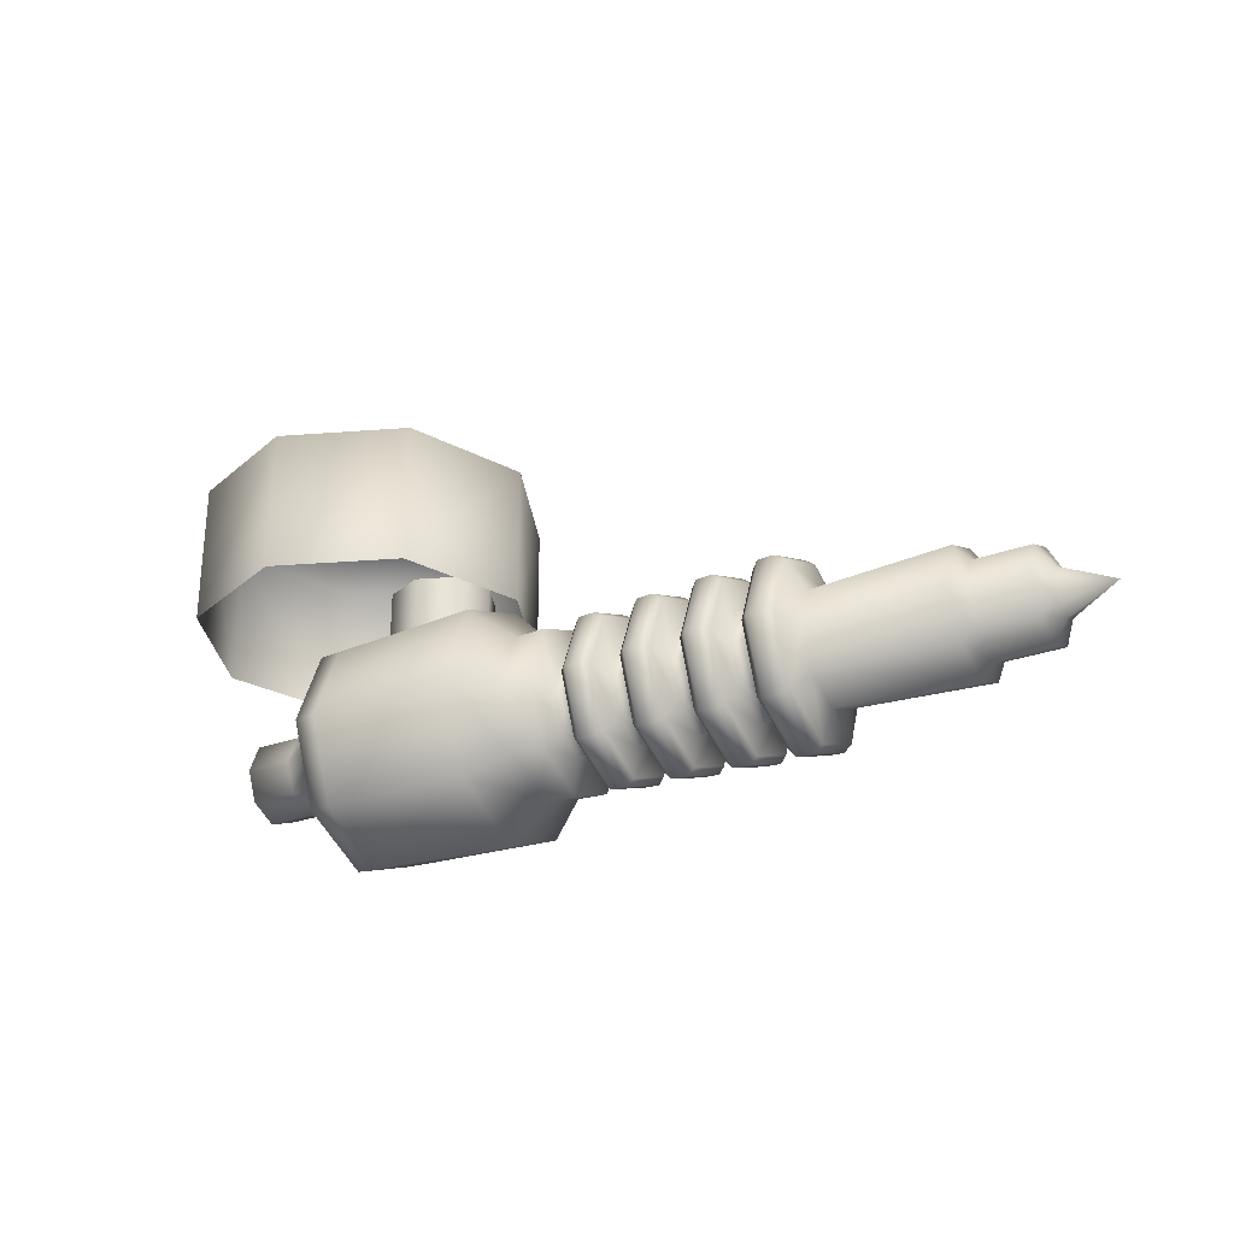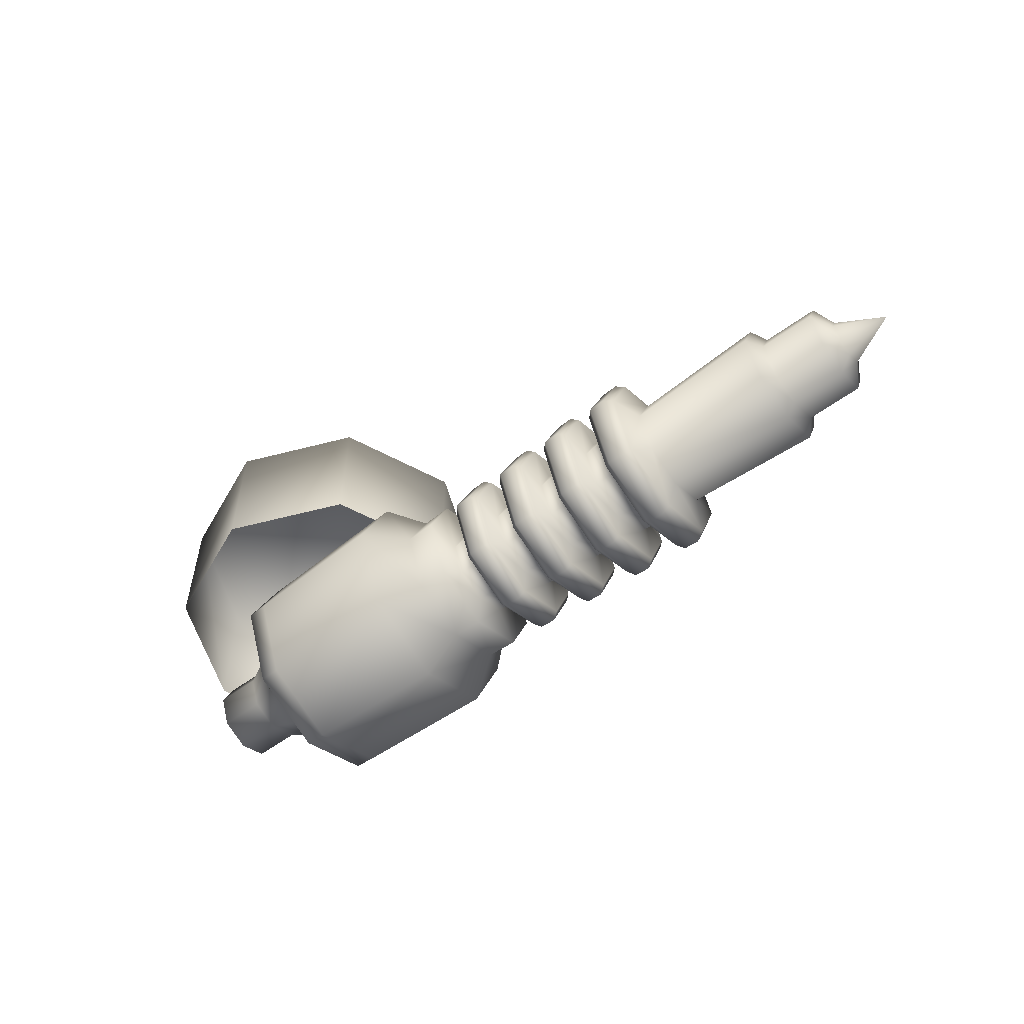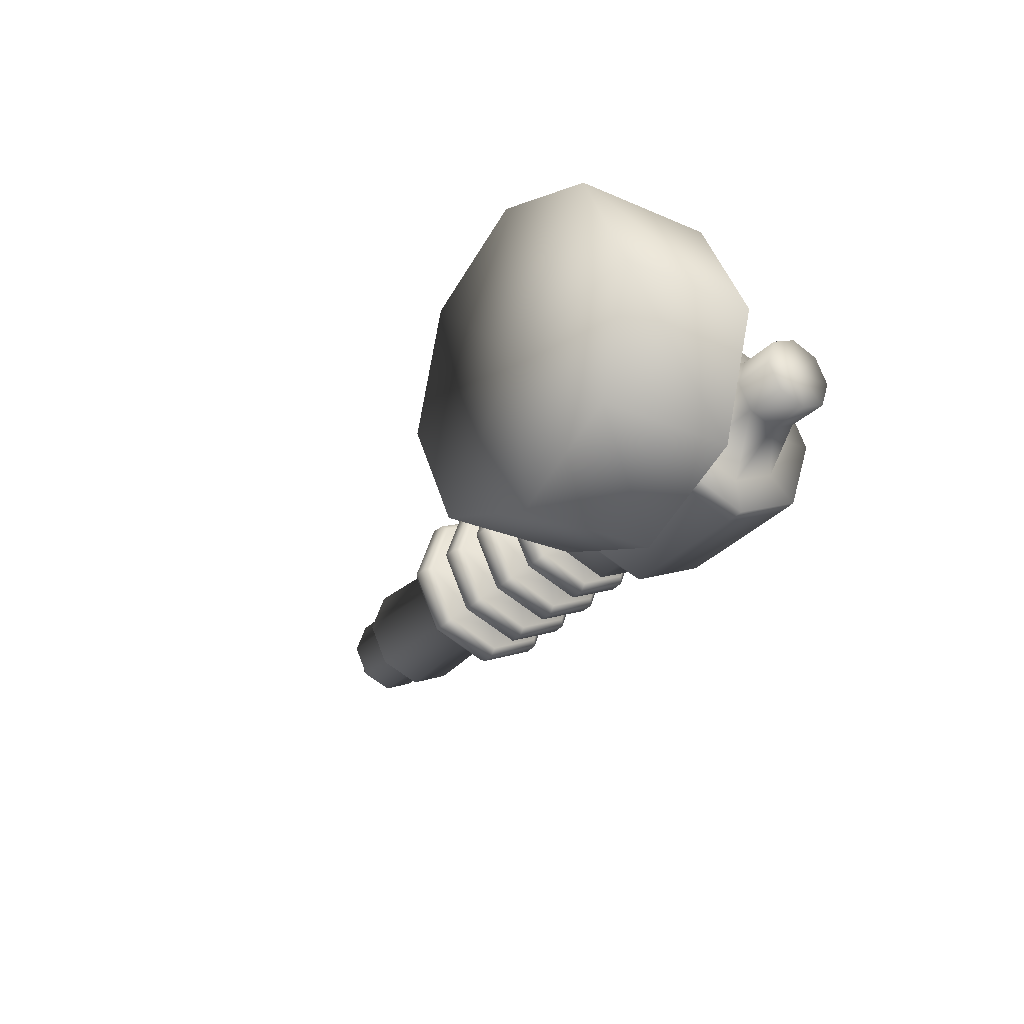
<metadata>
{"format":"obj","ext":"obj","renderer":"f3d","projection":"perspective","resolution":1024,"background":"white","views":[{"elev":-28.2,"azim":-145.9,"up":"+Z"},{"elev":-55.8,"azim":-137.1,"up":"+Z"},{"elev":-24.7,"azim":54.6,"up":"+Y"}]}
</metadata>
<code>
v  -1.114 -0.1544 -0.4741
v  -1.117 -0.1223 -0.5518
v  -0.886 -0.0938 -0.5435
v  -0.8835 -0.1224 -0.4741
v  -1.124 -0.0449 -0.584
v  -0.892 -0.0246 -0.5723
v  -1.131 0.0325 -0.5518
v  -0.8981 0.0446 -0.5435
v  -1.133 0.0646 -0.4741
v  -0.9006 0.0732 -0.4741
v  -1.131 0.0325 -0.3964
v  -0.8981 0.0446 -0.4047
v  -1.124 -0.0449 -0.3642
v  -0.892 -0.0246 -0.3759
v  -1.117 -0.1223 -0.3964
v  -0.886 -0.0938 -0.4047
v  -0.0459 -0.0401 -0.5633
v  0.0588 0.0082 -0.5243
v  0.0606 -0.0125 -0.4741
v  -0.0427 -0.0769 -0.4741
v  -0.0537 0.0487 -0.6002
v  0.0544 0.0582 -0.545
v  -0.0615 0.1376 -0.5633
v  0.0501 0.1082 -0.5243
v  -0.0647 0.1744 -0.4741
v  0.0483 0.1289 -0.4741
v  -0.0615 0.1376 -0.3849
v  0.0501 0.1082 -0.4239
v  -0.0537 0.0487 -0.348
v  0.0544 0.0582 -0.4031
v  -0.0459 -0.0401 -0.3849
v  0.0588 0.0082 -0.4239
v  0.1373 0.0151 -0.5243
v  0.1391 -0.0056 -0.4741
v  0.1329 0.0651 -0.545
v  0.1286 0.115 -0.5243
v  0.1267 0.1357 -0.4741
v  0.1286 0.115 -0.4239
v  0.1329 0.0651 -0.4031
v  0.1373 0.0151 -0.4239
v  0.1329 0.0651 -0.4741
v  -0.0734 -0.0909 -0.6115
v  -0.0387 -0.0867 -0.6103
v  -0.0338 -0.1429 -0.4741
v  -0.0684 -0.1476 -0.4741
v  -0.0854 0.046 -0.6684
v  -0.0506 0.049 -0.6668
v  -0.0974 0.1828 -0.6115
v  -0.0625 0.1847 -0.6103
v  -0.1023 0.2395 -0.4741
v  -0.0674 0.2409 -0.4741
v  -0.0974 0.1828 -0.3367
v  -0.0625 0.1847 -0.3378
v  -0.0854 0.046 -0.2798
v  -0.0506 0.049 -0.2814
v  -0.0734 -0.0909 -0.3367
v  -0.0387 -0.0867 -0.3378
v  -0.3394 0.0237 -0.6803
v  -0.326 -0.1154 -0.6192
v  -0.3521 0.169 -0.6199
v  -0.3574 0.2292 -0.4741
v  -0.3521 0.169 -0.3283
v  -0.3394 0.0237 -0.2679
v  -0.3267 -0.1215 -0.3283
v  -0.3206 -0.1769 -0.4703
v  -0.3927 -0.082 -0.5748
v  -0.4015 0.0183 -0.6165
v  -0.4103 0.1186 -0.5748
v  -0.4139 0.1602 -0.4741
v  -0.4103 0.1186 -0.3734
v  -0.4015 0.0183 -0.3317
v  -0.3927 -0.082 -0.3734
v  -0.3891 -0.1236 -0.4741
v  -0.6404 -0.1119 -0.583
v  -0.6129 -0.1086 -0.5821
v  -0.609 -0.1532 -0.4741
v  -0.6365 -0.1569 -0.4741
v  -0.6499 -0.0034 -0.6281
v  -0.6223 -0.001 -0.6268
v  -0.6594 0.1051 -0.583
v  -0.6317 0.1066 -0.5821
v  -0.6634 0.15 -0.4741
v  -0.6356 0.1512 -0.4741
v  -0.6594 0.1051 -0.3652
v  -0.6317 0.1066 -0.3661
v  -0.6499 -0.0034 -0.32
v  -0.6223 -0.001 -0.3213
v  -0.6404 -0.1119 -0.3652
v  -0.6129 -0.1086 -0.3661
v  -0.8651 -0.1306 -0.582
v  -0.8612 -0.1752 -0.4741
v  -0.8745 -0.0231 -0.6267
v  -0.8839 0.0845 -0.582
v  -0.8878 0.129 -0.4741
v  -0.8839 0.0845 -0.3661
v  -0.8745 -0.0231 -0.3214
v  -0.8651 -0.1306 -0.3661
v  -0.4447 -0.0883 -0.5765
v  -0.441 -0.1306 -0.4741
v  -0.5039 -0.048 -0.5312
v  -0.4519 -0.0417 -0.5294
v  -0.4499 -0.0645 -0.4741
v  -0.5018 -0.0715 -0.4741
v  -0.5365 -0.0994 -0.5796
v  -0.5089 -0.096 -0.5786
v  -0.5051 -0.1392 -0.4741
v  -0.5327 -0.1429 -0.4741
v  -0.6079 -0.0605 -0.5346
v  -0.5559 -0.0542 -0.5329
v  -0.5538 -0.0785 -0.4741
v  -0.6057 -0.0855 -0.4741
v  -0.8167 -0.1812 -0.4741
v  -0.8442 -0.1849 -0.4741
v  -0.8484 -0.1371 -0.5899
v  -0.8209 -0.1337 -0.589
v  -0.7615 -0.1065 -0.4741
v  -0.8134 -0.1135 -0.4741
v  -0.8158 -0.0856 -0.5415
v  -0.7638 -0.0794 -0.5398
v  -0.7129 -0.1672 -0.4741
v  -0.7404 -0.1709 -0.4741
v  -0.7444 -0.1245 -0.5865
v  -0.7169 -0.1212 -0.5855
v  -0.6576 -0.0925 -0.4741
v  -0.7095 -0.0995 -0.4741
v  -0.7119 -0.0731 -0.5381
v  -0.6599 -0.0668 -0.5364
v  -0.4536 0.0137 -0.6189
v  -0.5089 0.0089 -0.5548
v  -0.4567 0.0135 -0.5524
v  -0.5457 0.0057 -0.6232
v  -0.518 0.0081 -0.6219
v  -0.6131 -0.0002 -0.5597
v  -0.561 0.0044 -0.5573
v  -0.8585 -0.0217 -0.6379
v  -0.8309 -0.0193 -0.6366
v  -0.8217 -0.0185 -0.5695
v  -0.7696 -0.0139 -0.567
v  -0.7542 -0.0126 -0.633
v  -0.7266 -0.0101 -0.6317
v  -0.7174 -0.0093 -0.5646
v  -0.6653 -0.0048 -0.5621
v  -0.4626 0.1158 -0.5765
v  -0.5138 0.0658 -0.5312
v  -0.4615 0.0686 -0.5294
v  -0.5548 0.1108 -0.5796
v  -0.5271 0.1123 -0.5786
v  -0.6184 0.0601 -0.5346
v  -0.5661 0.0629 -0.5329
v  -0.8686 0.0937 -0.5899
v  -0.8409 0.0952 -0.589
v  -0.8276 0.0487 -0.5415
v  -0.7753 0.0516 -0.5398
v  -0.764 0.0994 -0.5865
v  -0.7363 0.1009 -0.5855
v  -0.723 0.0544 -0.5381
v  -0.6707 0.0573 -0.5364
v  -0.4662 0.158 -0.4741
v  -0.5159 0.0893 -0.4741
v  -0.4635 0.0915 -0.4741
v  -0.5587 0.1543 -0.4741
v  -0.5309 0.1554 -0.4741
v  -0.6206 0.0851 -0.4741
v  -0.5683 0.0872 -0.4741
v  -0.8728 0.1415 -0.4741
v  -0.845 0.1426 -0.4741
v  -0.83 0.0766 -0.4741
v  -0.7777 0.0787 -0.4741
v  -0.7681 0.1458 -0.4741
v  -0.7403 0.1469 -0.4741
v  -0.7253 0.0808 -0.4741
v  -0.673 0.083 -0.4741
v  -0.4626 0.1158 -0.3717
v  -0.5138 0.0658 -0.417
v  -0.4615 0.0686 -0.4187
v  -0.5548 0.1108 -0.3686
v  -0.5271 0.1123 -0.3695
v  -0.6184 0.0601 -0.4135
v  -0.5661 0.0629 -0.4153
v  -0.8686 0.0937 -0.3583
v  -0.8409 0.0952 -0.3592
v  -0.8276 0.0487 -0.4066
v  -0.7753 0.0516 -0.4084
v  -0.764 0.0994 -0.3617
v  -0.7363 0.1009 -0.3626
v  -0.723 0.0544 -0.4101
v  -0.6707 0.0573 -0.4118
v  -0.4536 0.0137 -0.3292
v  -0.5089 0.0089 -0.3933
v  -0.4567 0.0135 -0.3958
v  -0.5457 0.0057 -0.3249
v  -0.518 0.0081 -0.3262
v  -0.6131 -0.0002 -0.3885
v  -0.561 0.0044 -0.3909
v  -0.8585 -0.0217 -0.3103
v  -0.8309 -0.0193 -0.3116
v  -0.8217 -0.0185 -0.3787
v  -0.7696 -0.0139 -0.3811
v  -0.7542 -0.0126 -0.3152
v  -0.7266 -0.0101 -0.3165
v  -0.7174 -0.0093 -0.3836
v  -0.6653 -0.0048 -0.386
v  -0.4447 -0.0883 -0.3717
v  -0.5039 -0.048 -0.417
v  -0.4519 -0.0417 -0.4187
v  -0.5365 -0.0994 -0.3686
v  -0.5089 -0.096 -0.3695
v  -0.6079 -0.0605 -0.4135
v  -0.5559 -0.0542 -0.4153
v  -0.8484 -0.1371 -0.3583
v  -0.8209 -0.1337 -0.3592
v  -0.8158 -0.0856 -0.4066
v  -0.7638 -0.0794 -0.4084
v  -0.7444 -0.1245 -0.3617
v  -0.7169 -0.1212 -0.3626
v  -0.7119 -0.0731 -0.4101
v  -0.6599 -0.0668 -0.4118
v  -0.4946 -0.1253 -0.4741
v  -0.498 -0.086 -0.5695
v  -0.5063 0.0091 -0.6091
v  -0.5147 0.1042 -0.5695
v  -0.5181 0.1436 -0.4741
v  -0.5147 0.1042 -0.3786
v  -0.5063 0.0091 -0.3391
v  -0.498 -0.086 -0.3786
v  -0.55 -0.0922 -0.5713
v  -0.5465 -0.1323 -0.4741
v  -0.55 -0.0922 -0.3769
v  -0.5585 0.0046 -0.3367
v  -0.5669 0.1014 -0.3769
v  -0.5705 0.1415 -0.4741
v  -0.5669 0.1014 -0.5713
v  -0.5585 0.0046 -0.6115
v  -0.5984 -0.1393 -0.4741
v  -0.602 -0.0985 -0.573
v  -0.6106 0 -0.614
v  -0.6192 0.0985 -0.573
v  -0.6228 0.1394 -0.4741
v  -0.6192 0.0985 -0.3752
v  -0.6106 0 -0.3342
v  -0.602 -0.0985 -0.3752
v  -0.8062 -0.1673 -0.4741
v  -0.81 -0.1236 -0.5799
v  -0.8192 -0.0182 -0.6237
v  -0.8284 0.0872 -0.5799
v  -0.8322 0.1308 -0.4741
v  -0.8284 0.0872 -0.3683
v  -0.8192 -0.0182 -0.3244
v  -0.81 -0.1236 -0.3683
v  -0.758 -0.1174 -0.5782
v  -0.7542 -0.1603 -0.4741
v  -0.758 -0.1174 -0.37
v  -0.7671 -0.0137 -0.3269
v  -0.7761 0.09 -0.37
v  -0.7799 0.133 -0.4741
v  -0.7761 0.09 -0.5782
v  -0.7671 -0.0137 -0.6213
v  -0.7023 -0.1533 -0.4741
v  -0.706 -0.1111 -0.5764
v  -0.7149 -0.0091 -0.6188
v  -0.7238 0.0929 -0.5764
v  -0.7275 0.1351 -0.4741
v  -0.7238 0.0929 -0.3717
v  -0.7149 -0.0091 -0.3293
v  -0.706 -0.1111 -0.3717
v  -0.654 -0.1048 -0.5747
v  -0.6504 -0.1463 -0.4741
v  -0.654 -0.1048 -0.3735
v  -0.6628 -0.0046 -0.3318
v  -0.6715 0.0957 -0.3735
v  -0.6752 0.1372 -0.4741
v  -0.6715 0.0957 -0.5747
v  -0.6628 -0.0046 -0.6164
v  -1.135 -0.1271 -0.4741
v  -1.137 -0.1035 -0.5313
v  -1.142 -0.0465 -0.555
v  -1.147 0.0105 -0.5313
v  -1.149 0.0341 -0.4741
v  -1.147 0.0105 -0.4169
v  -1.142 -0.0465 -0.3932
v  -1.137 -0.1035 -0.4169
v  -1.231 -0.1355 -0.4741
v  -1.233 -0.1119 -0.5313
v  -1.238 -0.0549 -0.555
v  -1.243 0.0021 -0.5313
v  -1.245 0.0258 -0.4741
v  -1.243 0.0021 -0.4169
v  -1.238 -0.0549 -0.3932
v  -1.233 -0.1119 -0.4169
v  -1.255 -0.0974 -0.4741
v  -1.256 -0.0855 -0.503
v  -1.259 -0.0567 -0.515
v  -1.261 -0.0279 -0.503
v  -1.262 -0.016 -0.4741
v  -1.261 -0.0279 -0.4452
v  -1.259 -0.0567 -0.4332
v  -1.256 -0.0855 -0.4452
v  -1.341 -0.0639 -0.4741
v  -0.1628 0.0759 -0.1711
v  -0.0965 0.055 -0.1711
v  -0.0965 0.055 -0.3421
v  -0.1628 0.0759 -0.3421
v  -0.0644 -0.0066 -0.1711
v  -0.0644 -0.0066 -0.3421
v  -0.0853 -0.0729 -0.1711
v  -0.0853 -0.0729 -0.3421
v  -0.1469 -0.105 -0.1711
v  -0.1469 -0.105 -0.3421
v  -0.2132 -0.0841 -0.1711
v  -0.2132 -0.0841 -0.3421
v  -0.2453 -0.0225 -0.1711
v  -0.2453 -0.0225 -0.3421
v  -0.2244 0.0438 -0.1711
v  -0.2244 0.0438 -0.3421
v  -0.029 0.2978 -0.2074
v  -0.2328 0.1917 -0.2074
v  -0.2328 0.1917 0.0456
v  -0.029 0.2978 0.0456
v  -0.3018 -0.0274 -0.2074
v  -0.3018 -0.0274 0.0456
v  -0.1958 -0.2312 -0.2074
v  -0.1958 -0.2312 0.0456
v  0.0234 -0.3003 -0.2074
v  0.0234 -0.3003 0.0456
v  0.2272 -0.1942 -0.2074
v  0.2272 -0.1942 0.0456
v  0.2962 0.0249 -0.2074
v  0.2962 0.0249 0.0456
v  0.1902 0.2287 -0.2074
v  0.1902 0.2287 0.0456
v  -0.0028 -0.0013 0.0456
o Cylinder073
g Cylinder073
f 1 2 3 4
f 2 5 6 3
f 5 7 8 6
f 7 9 10 8
f 9 11 12 10
f 11 13 14 12
f 13 15 16 14
f 15 1 4 16
f 17 18 19 20
f 21 22 18 17
f 23 24 22 21
f 25 26 24 23
f 27 28 26 25
f 29 30 28 27
f 31 32 30 29
f 20 19 32 31
f 19 18 33 34
f 18 22 35 33
f 22 24 36 35
f 24 26 37 36
f 26 28 38 37
f 28 30 39 38
f 30 32 40 39
f 32 19 34 40
f 34 33 41
f 33 35 41
f 35 36 41
f 36 37 41
f 37 38 41
f 38 39 41
f 39 40 41
f 40 34 41
f 42 43 44 45
f 46 47 43 42
f 48 49 47 46
f 50 51 49 48
f 52 53 51 50
f 54 55 53 52
f 56 57 55 54
f 45 44 57 56
f 58 46 42 59
f 60 48 46 58
f 61 50 48 60
f 62 52 50 61
f 63 54 52 62
f 64 56 54 63
f 65 45 56 64
f 17 20 44 43
f 20 31 57 44
f 31 29 55 57
f 29 27 53 55
f 27 25 51 53
f 25 23 49 51
f 23 21 47 49
f 21 17 43 47
f 66 67 58 59
f 67 68 60 58
f 68 69 61 60
f 69 70 62 61
f 70 71 63 62
f 71 72 64 63
f 72 73 65 64
f 74 75 76 77
f 78 79 75 74
f 80 81 79 78
f 82 83 81 80
f 84 85 83 82
f 86 87 85 84
f 88 89 87 86
f 77 76 89 88
f 3 90 91 4
f 6 92 90 3
f 8 93 92 6
f 10 94 93 8
f 12 95 94 10
f 14 96 95 12
f 16 97 96 14
f 4 91 97 16
f 98 66 73 99
f 100 101 102 103
f 104 105 106 107
f 108 109 110 111
f 112 113 114 115
f 116 117 118 119
f 120 121 122 123
f 124 125 126 127
f 128 67 66 98
f 129 130 101 100
f 131 132 105 104
f 133 134 109 108
f 115 114 135 136
f 119 118 137 138
f 123 122 139 140
f 127 126 141 142
f 143 68 67 128
f 144 145 130 129
f 146 147 132 131
f 148 149 134 133
f 136 135 150 151
f 138 137 152 153
f 140 139 154 155
f 142 141 156 157
f 158 69 68 143
f 159 160 145 144
f 161 162 147 146
f 163 164 149 148
f 151 150 165 166
f 153 152 167 168
f 155 154 169 170
f 157 156 171 172
f 173 70 69 158
f 174 175 160 159
f 176 177 162 161
f 178 179 164 163
f 166 165 180 181
f 168 167 182 183
f 170 169 184 185
f 172 171 186 187
f 188 71 70 173
f 189 190 175 174
f 191 192 177 176
f 193 194 179 178
f 181 180 195 196
f 183 182 197 198
f 185 184 199 200
f 187 186 201 202
f 203 72 71 188
f 204 205 190 189
f 206 207 192 191
f 208 209 194 193
f 196 195 210 211
f 198 197 212 213
f 200 199 214 215
f 202 201 216 217
f 99 73 72 203
f 103 102 205 204
f 107 106 207 206
f 111 110 209 208
f 211 210 113 112
f 213 212 117 116
f 215 214 121 120
f 217 216 125 124
f 98 99 102 101
f 99 203 205 102
f 203 188 190 205
f 188 173 175 190
f 173 158 160 175
f 158 143 145 160
f 143 128 130 145
f 128 98 101 130
f 218 219 100 103
f 219 220 129 100
f 220 221 144 129
f 221 222 159 144
f 222 223 174 159
f 223 224 189 174
f 224 225 204 189
f 225 218 103 204
f 226 227 110 109
f 227 228 209 110
f 228 229 194 209
f 229 230 179 194
f 230 231 164 179
f 231 232 149 164
f 232 233 134 149
f 233 226 109 134
f 234 235 108 111
f 235 236 133 108
f 236 237 148 133
f 237 238 163 148
f 238 239 178 163
f 239 240 193 178
f 240 241 208 193
f 241 234 111 208
f 242 243 118 117
f 243 244 137 118
f 244 245 152 137
f 245 246 167 152
f 246 247 182 167
f 247 248 197 182
f 248 249 212 197
f 249 242 117 212
f 250 251 116 119
f 251 252 213 116
f 252 253 198 213
f 253 254 183 198
f 254 255 168 183
f 255 256 153 168
f 256 257 138 153
f 257 250 119 138
f 258 259 126 125
f 259 260 141 126
f 260 261 156 141
f 261 262 171 156
f 262 263 186 171
f 263 264 201 186
f 264 265 216 201
f 265 258 125 216
f 266 267 124 127
f 267 268 217 124
f 268 269 202 217
f 269 270 187 202
f 270 271 172 187
f 271 272 157 172
f 272 273 142 157
f 273 266 127 142
f 2 1 274 275
f 5 2 275 276
f 7 5 276 277
f 9 7 277 278
f 11 9 278 279
f 13 11 279 280
f 15 13 280 281
f 1 15 281 274
f 275 274 282 283
f 276 275 283 284
f 277 276 284 285
f 278 277 285 286
f 279 278 286 287
f 280 279 287 288
f 281 280 288 289
f 274 281 289 282
f 283 282 290 291
f 284 283 291 292
f 285 284 292 293
f 286 285 293 294
f 287 286 294 295
f 288 287 295 296
f 289 288 296 297
f 282 289 297 290
f 291 290 298
f 292 291 298
f 293 292 298
f 294 293 298
f 295 294 298
f 296 295 298
f 297 296 298
f 290 297 298
f 90 114 113 91
f 92 135 114 90
f 93 150 135 92
f 94 165 150 93
f 95 180 165 94
f 96 195 180 95
f 97 210 195 96
f 91 113 210 97
f 218 106 105 219
f 226 104 107 227
f 234 76 75 235
f 242 112 115 243
f 250 122 121 251
f 258 120 123 259
f 266 74 77 267
f 219 105 132 220
f 233 131 104 226
f 235 75 79 236
f 243 115 136 244
f 257 139 122 250
f 259 123 140 260
f 273 78 74 266
f 220 132 147 221
f 232 146 131 233
f 236 79 81 237
f 244 136 151 245
f 256 154 139 257
f 260 140 155 261
f 272 80 78 273
f 221 147 162 222
f 231 161 146 232
f 237 81 83 238
f 245 151 166 246
f 255 169 154 256
f 261 155 170 262
f 271 82 80 272
f 222 162 177 223
f 230 176 161 231
f 238 83 85 239
f 246 166 181 247
f 254 184 169 255
f 262 170 185 263
f 270 84 82 271
f 223 177 192 224
f 229 191 176 230
f 239 85 87 240
f 247 181 196 248
f 253 199 184 254
f 263 185 200 264
f 269 86 84 270
f 224 192 207 225
f 228 206 191 229
f 240 87 89 241
f 248 196 211 249
f 252 214 199 253
f 264 200 215 265
f 268 88 86 269
f 225 207 106 218
f 227 107 206 228
f 241 89 76 234
f 249 211 112 242
f 251 121 214 252
f 265 215 120 258
f 267 77 88 268
f 66 59 65 73
f 59 42 45 65
f 299 300 301 302
f 300 303 304 301
f 303 305 306 304
f 305 307 308 306
f 307 309 310 308
f 309 311 312 310
f 311 313 314 312
f 313 299 302 314
f 315 316 317 318
f 316 319 320 317
f 319 321 322 320
f 321 323 324 322
f 323 325 326 324
f 325 327 328 326
f 327 329 330 328
f 329 315 318 330
f 318 317 331
f 317 320 331
f 320 322 331
f 322 324 331
f 324 326 331
f 326 328 331
f 328 330 331
f 330 318 331

</code>
